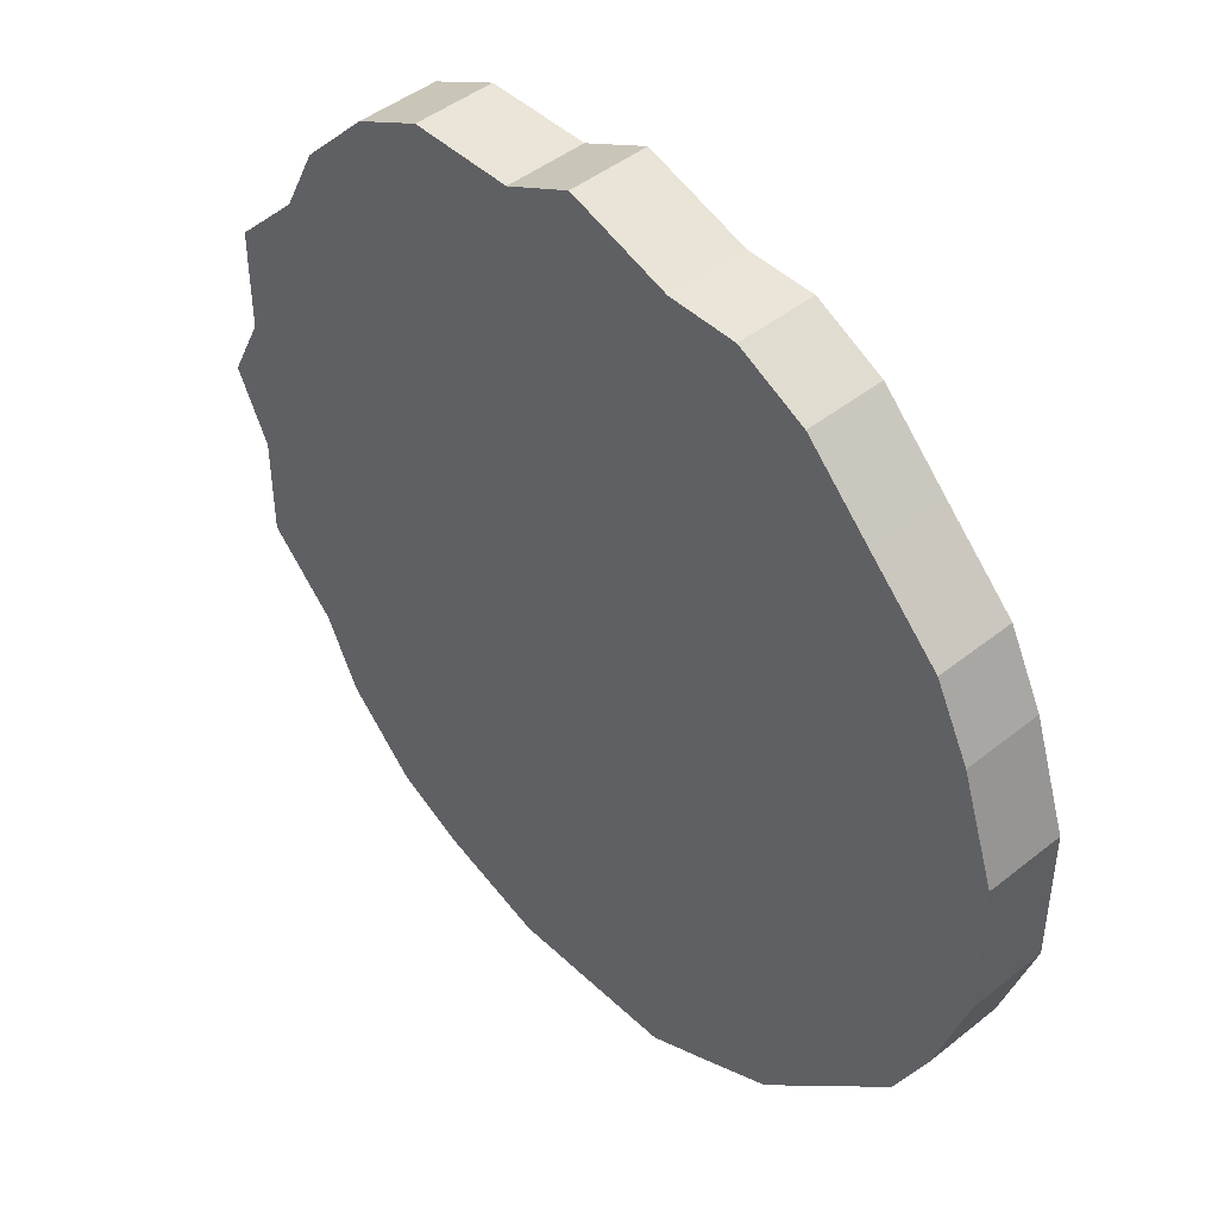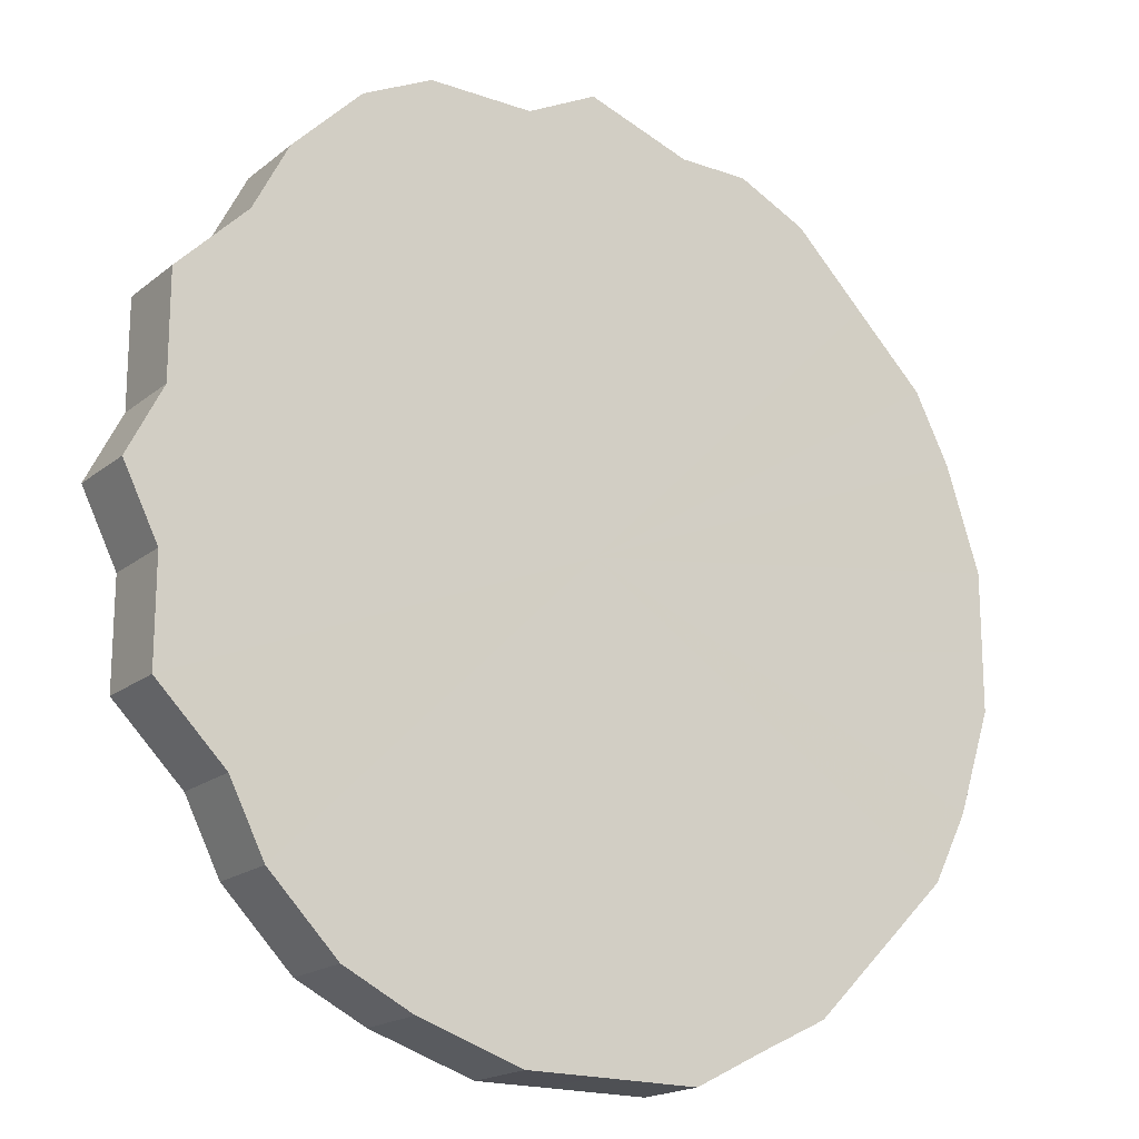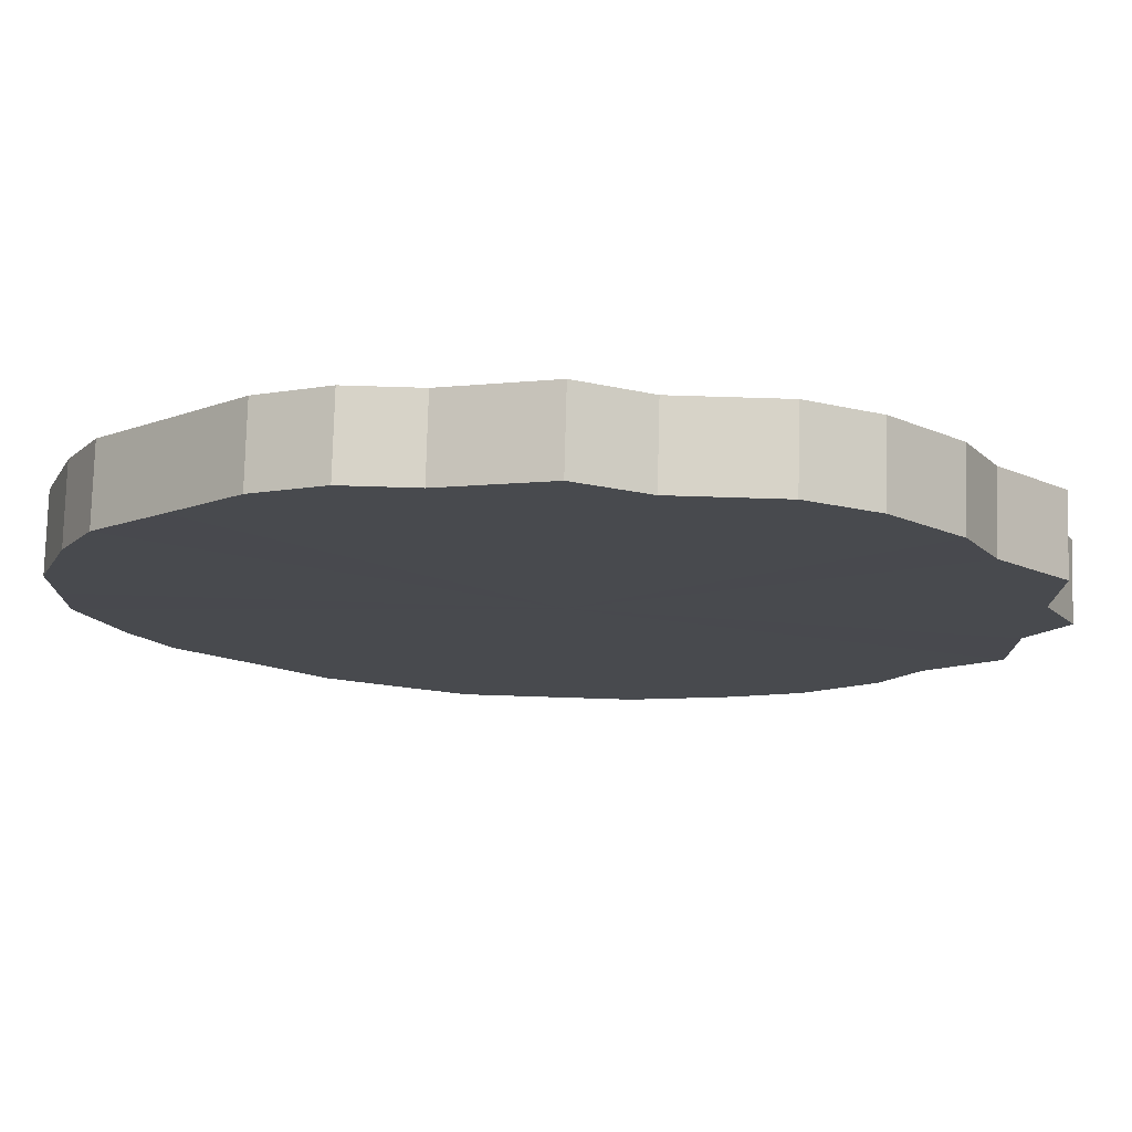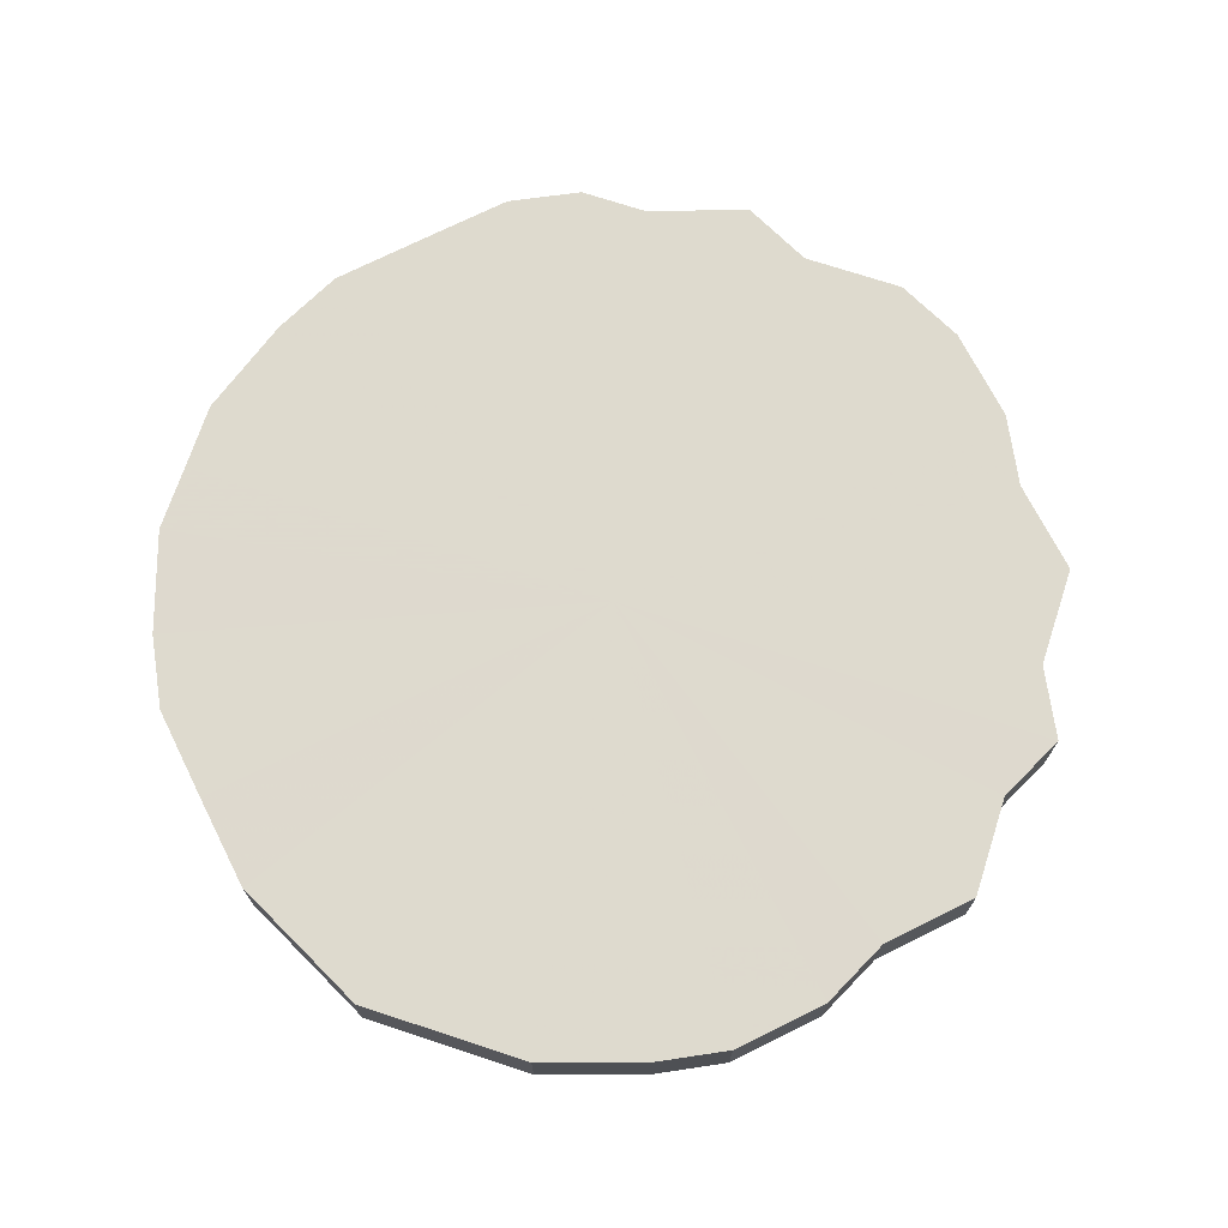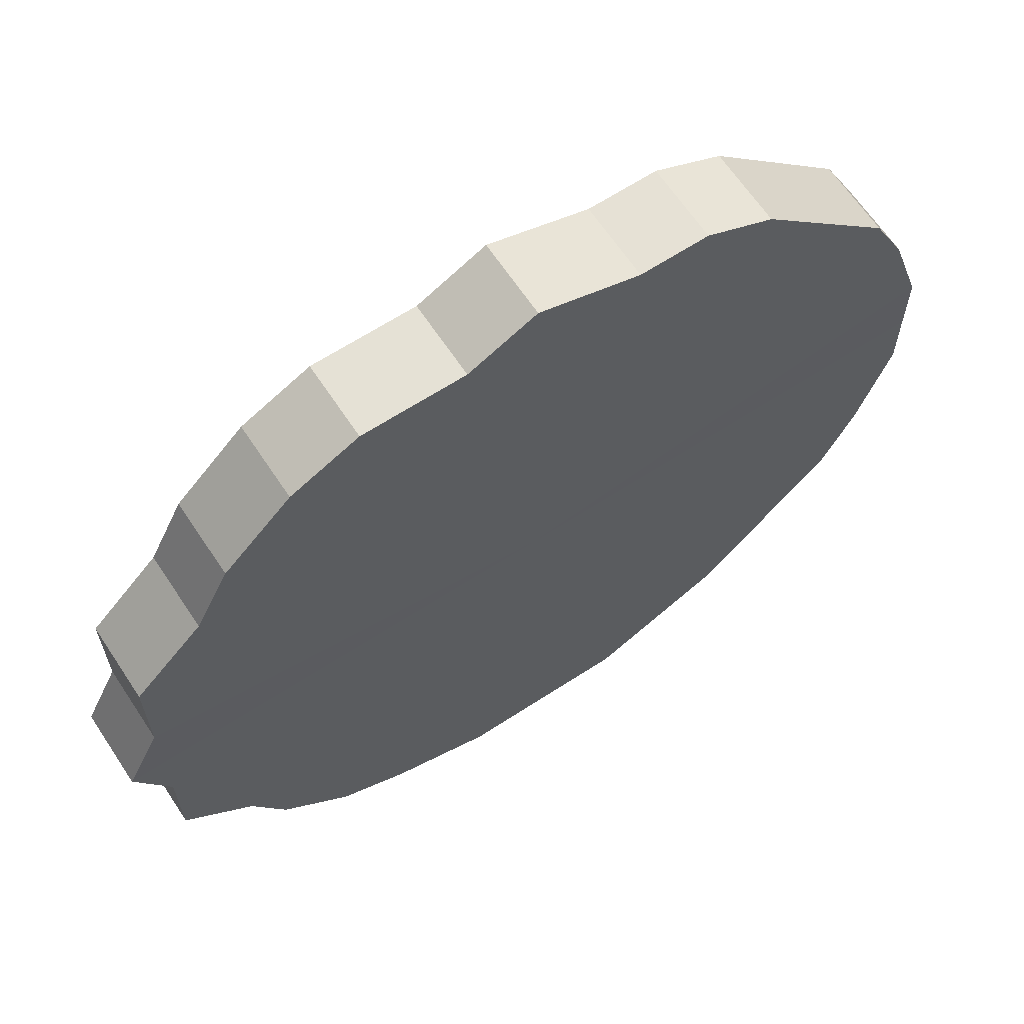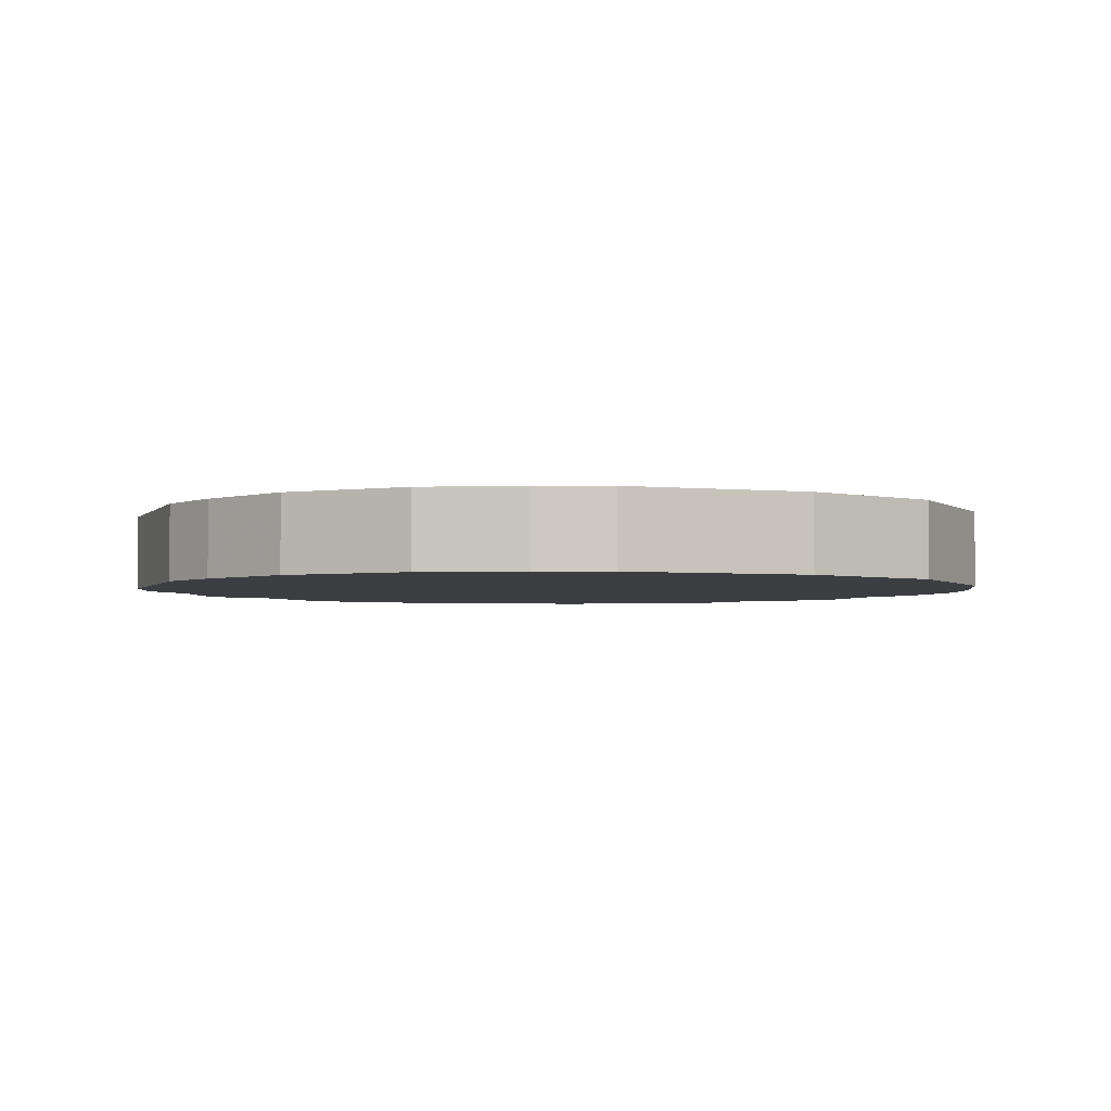
<metadata>
{"format":"obj","ext":"obj","renderer":"f3d","projection":"perspective","resolution":1024,"background":"white","views":[{"elev":45.2,"azim":-132.6,"up":"+Y"},{"elev":-18.5,"azim":146.1,"up":"+Y"},{"elev":77.2,"azim":1.8,"up":"+Y"},{"elev":71.3,"azim":18.3,"up":"+Z"},{"elev":64.9,"azim":146.8,"up":"+Y"},{"elev":-3.1,"azim":-64.6,"up":"+Z"}]}
</metadata>
<code>
o 26870
v 2203 1903 10.09
v 2203 1903 10.09
v 2203 1903 10.07
v 2203 1903 10.09
v 2203 1903 10.07
v 2203 1903 10.09
v 2203 1903 10.07
v 2203 1903 10.09
v 2203 1903 10.07
v 2203 1903 10.09
v 2203 1903 10.07
v 2203 1903 10.09
v 2203 1903 10.07
v 2203 1903 10.09
v 2203 1903 10.07
v 2203 1903 10.09
v 2203 1903 10.07
v 2203 1903 10.09
v 2203 1903 10.07
v 2204 1903 10.09
v 2203 1903 10.07
v 2203 1903 10.09
v 2203 1903 10.07
v 2204 1903 10.09
v 2204 1903 10.07
v 2203 1903 10.09
v 2203 1903 10.07
v 2204 1903 10.09
v 2204 1903 10.07
v 2203 1903 10.09
v 2203 1903 10.07
v 2204 1903 10.09
v 2204 1903 10.07
v 2203 1903 10.09
v 2203 1903 10.07
v 2204 1903 10.09
v 2204 1903 10.07
v 2203 1903 10.09
v 2203 1903 10.07
v 2203 1903 10.09
v 2204 1903 10.07
v 2203 1903 10.09
v 2203 1903 10.07
v 2203 1903 10.09
v 2203 1903 10.07
v 2203 1903 10.09
v 2203 1903 10.07
v 2203 1903 10.09
v 2203 1903 10.07
v 2203 1903 10.09
v 2203 1903 10.07
v 2203 1903 10.09
v 2203 1903 10.07
v 2203 1903 10.09
v 2203 1903 10.07
v 2203 1903 10.09
v 2203 1903 10.07
v 2203 1903 10.09
v 2203 1903 10.07
v 2203 1903 10.09
v 2203 1903 10.07
v 2203 1903 10.09
v 2203 1903 10.07
v 2203 1903 10.07
v 2203 1903 10.07
v 2203 1903 10.09
v 2203 1903 10.07
v 2203 1903 10.09
v 2203 1903 10.07
v 2203 1903 10.07
v 2203 1903 10.09
v 2203 1903 10.07
v 2203 1903 10.09
v 2203 1903 10.09
v 2203 1903 10.07
v 2203 1903 10.07
v 2203 1903 10.09
v 2203 1903 10.07
v 2203 1903 10.09
v 2203 1903 10.09
v 2203 1903 10.07
v 2203 1903 10.07
v 2203 1903 10.09
v 2203 1903 10.07
v 2203 1903 10.09
v 2203 1903 10.09
v 2203 1903 10.07
v 2203 1903 10.07
v 2203 1903 10.09
v 2203 1903 10.07
v 2203 1903 10.09
v 2204 1903 10.09
v 2204 1903 10.07
v 2203 1903 10.07
v 2203 1903 10.09
v 2203 1903 10.07
v 2203 1903 10.09
v 2204 1903 10.09
v 2204 1903 10.07
v 2203 1903 10.07
v 2203 1903 10.09
v 2203 1903 10.07
v 2203 1903 10.09
v 2204 1903 10.09
v 2204 1903 10.07
v 2203 1903 10.07
v 2203 1903 10.09
v 2203 1903 10.07
v 2203 1903 10.09
v 2204 1903 10.09
v 2204 1903 10.07
v 2203 1903 10.07
v 2203 1903 10.09
v 2203 1903 10.07
v 2203 1903 10.09
v 2204 1903 10.09
v 2204 1903 10.07
v 2203 1903 10.07
v 2203 1903 10.09
v 2203 1903 10.07
v 2203 1903 10.09
v 2203 1903 10.09
v 2203 1903 10.07
v 2203 1903 10.07
v 2203 1903 10.09
v 2203 1903 10.07
v 2203 1903 10.09
v 2203 1903 10.09
v 2203 1903 10.09
v 2203 1903 10.09
v 2203 1903 10.09
v 2203 1903 10.09
v 2203 1903 10.09
v 2203 1903 10.09
v 2203 1903 10.09
v 2203 1903 10.09
v 2203 1903 10.09
v 2203 1903 10.09
v 2203 1903 10.09
v 2204 1903 10.09
v 2203 1903 10.09
v 2204 1903 10.09
v 2203 1903 10.09
v 2204 1903 10.09
v 2203 1903 10.09
v 2204 1903 10.09
v 2203 1903 10.09
v 2204 1903 10.09
v 2203 1903 10.09
v 2203 1903 10.09
v 2203 1903 10.09
v 2203 1903 10.09
v 2203 1903 10.09
v 2203 1903 10.09
v 2203 1903 10.09
v 2203 1903 10.09
v 2203 1903 10.09
v 2203 1903 10.09
v 2203 1903 10.09
v 2203 1903 10.09
v 2203 1903 10.09
v 2203 1903 10.07
v 2203 1903 10.07
v 2203 1903 10.07
v 2203 1903 10.07
v 2203 1903 10.07
v 2203 1903 10.07
v 2203 1903 10.07
v 2203 1903 10.07
v 2203 1903 10.07
v 2203 1903 10.07
v 2203 1903 10.07
v 2203 1903 10.07
v 2204 1903 10.07
v 2203 1903 10.07
v 2204 1903 10.07
v 2203 1903 10.07
v 2204 1903 10.07
v 2203 1903 10.07
v 2204 1903 10.07
v 2203 1903 10.07
v 2204 1903 10.07
v 2203 1903 10.07
v 2203 1903 10.07
v 2203 1903 10.07
v 2203 1903 10.07
v 2203 1903 10.07
v 2203 1903 10.07
v 2203 1903 10.07
v 2203 1903 10.07
v 2203 1903 10.07
v 2203 1903 10.07
v 2203 1903 10.07
v 2203 1903 10.07
f 1 2 3
f 2 4 5
f 6 1 7
f 4 8 9
f 10 6 11
f 8 12 13
f 14 10 15
f 12 16 17
f 18 14 19
f 16 20 21
f 22 18 23
f 20 24 25
f 26 22 27
f 24 28 29
f 30 26 31
f 28 32 33
f 34 30 35
f 32 36 37
f 38 34 39
f 36 40 41
f 42 38 43
f 40 44 45
f 46 42 47
f 44 48 49
f 50 46 51
f 48 52 53
f 54 50 55
f 52 56 57
f 58 54 59
f 56 60 61
f 62 58 63
f 60 62 64
f 65 66 67
f 67 68 69
f 70 71 65
f 72 73 70
f 69 74 75
f 76 77 72
f 78 79 76
f 75 80 81
f 82 83 78
f 84 85 82
f 81 86 87
f 88 89 84
f 90 91 88
f 87 92 93
f 94 95 90
f 96 97 94
f 93 98 99
f 100 101 96
f 102 103 100
f 99 104 105
f 106 107 102
f 108 109 106
f 105 110 111
f 112 113 108
f 114 115 112
f 111 116 117
f 118 119 114
f 120 121 118
f 117 122 123
f 124 125 120
f 126 127 124
f 123 128 126
f 129 130 131
f 129 132 130
f 129 131 133
f 129 134 132
f 129 133 135
f 129 136 134
f 129 135 137
f 129 138 136
f 129 137 139
f 129 140 138
f 129 139 141
f 129 142 140
f 129 141 143
f 129 144 142
f 129 143 145
f 129 146 144
f 129 145 147
f 129 148 146
f 129 147 149
f 129 150 148
f 129 149 151
f 129 152 150
f 129 151 153
f 129 154 152
f 129 153 155
f 129 156 154
f 129 155 157
f 129 158 156
f 129 157 159
f 129 160 158
f 129 159 161
f 129 161 160
f 162 163 164
f 162 165 163
f 162 164 166
f 162 167 165
f 162 166 168
f 162 169 167
f 162 168 170
f 162 171 169
f 162 170 172
f 162 173 171
f 162 172 174
f 162 175 173
f 162 174 176
f 162 177 175
f 162 176 178
f 162 179 177
f 162 178 180
f 162 181 179
f 162 180 182
f 162 183 181
f 162 182 184
f 162 185 183
f 162 184 186
f 162 187 185
f 162 186 188
f 162 189 187
f 162 188 190
f 162 191 189
f 162 190 192
f 162 193 191
f 162 192 194
f 162 194 193

</code>
